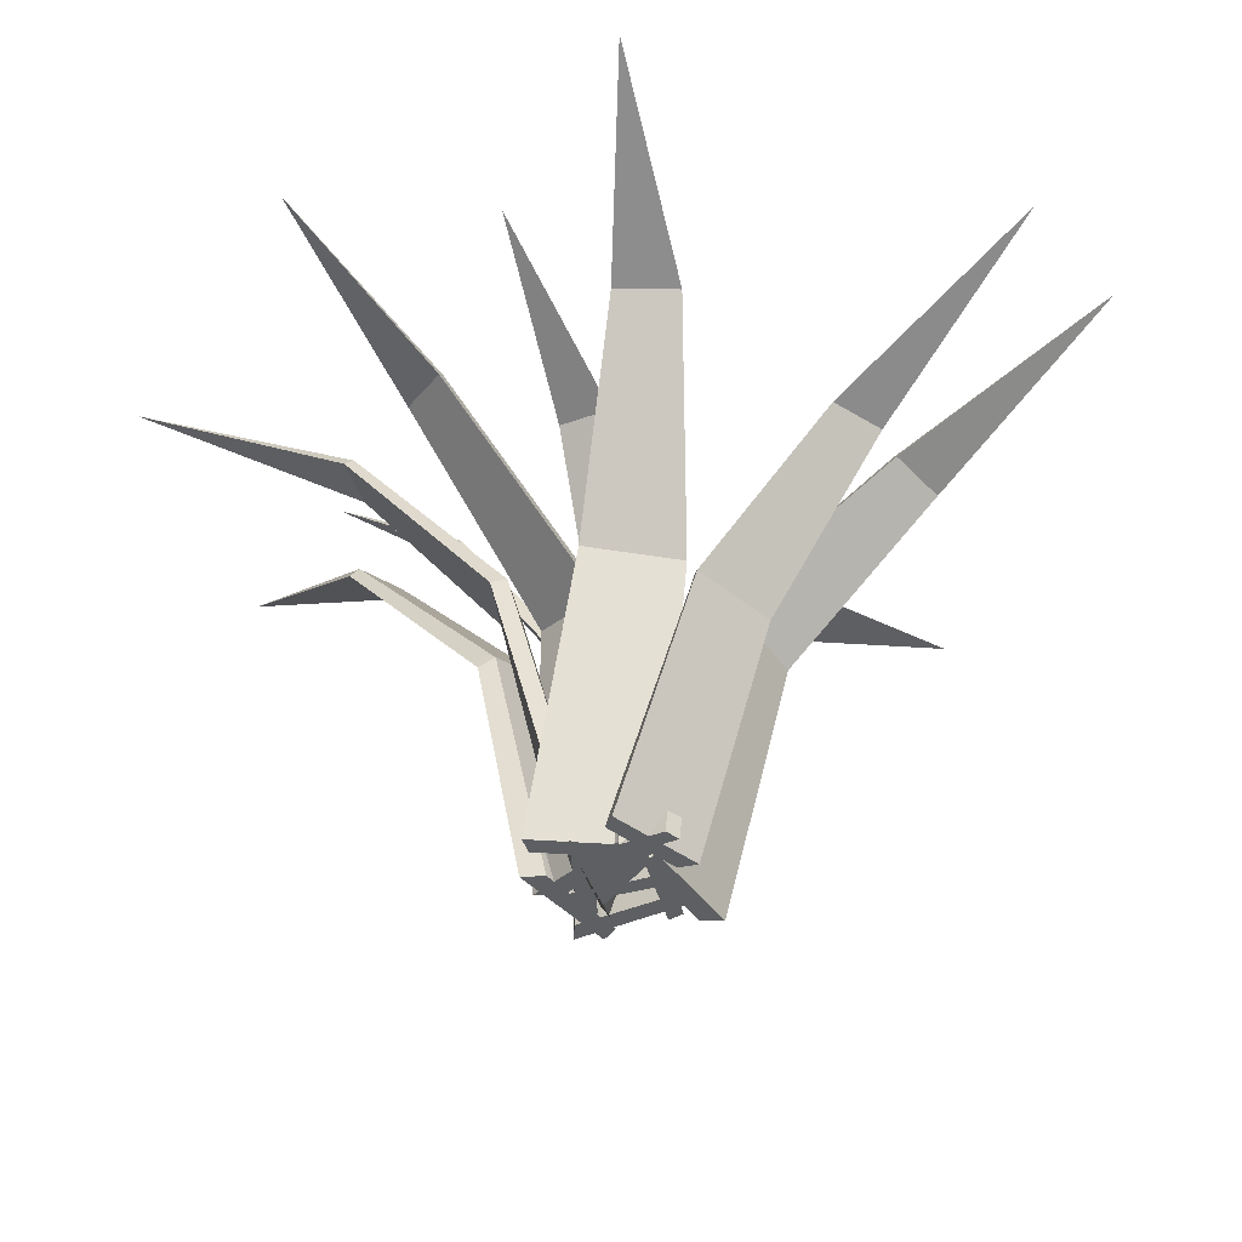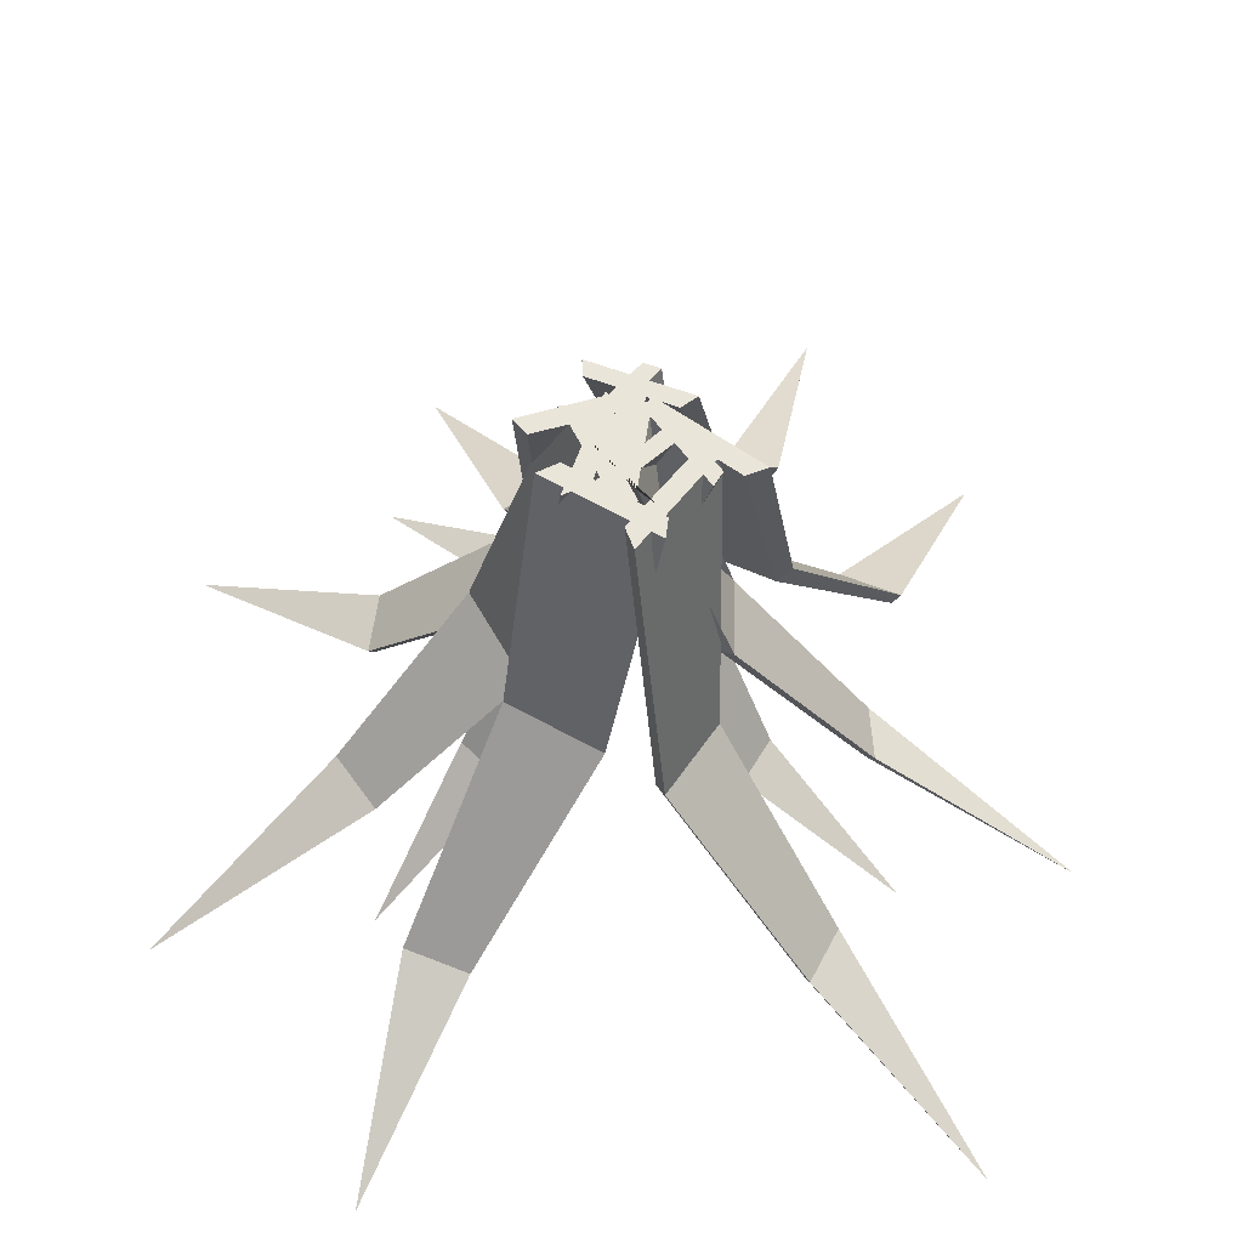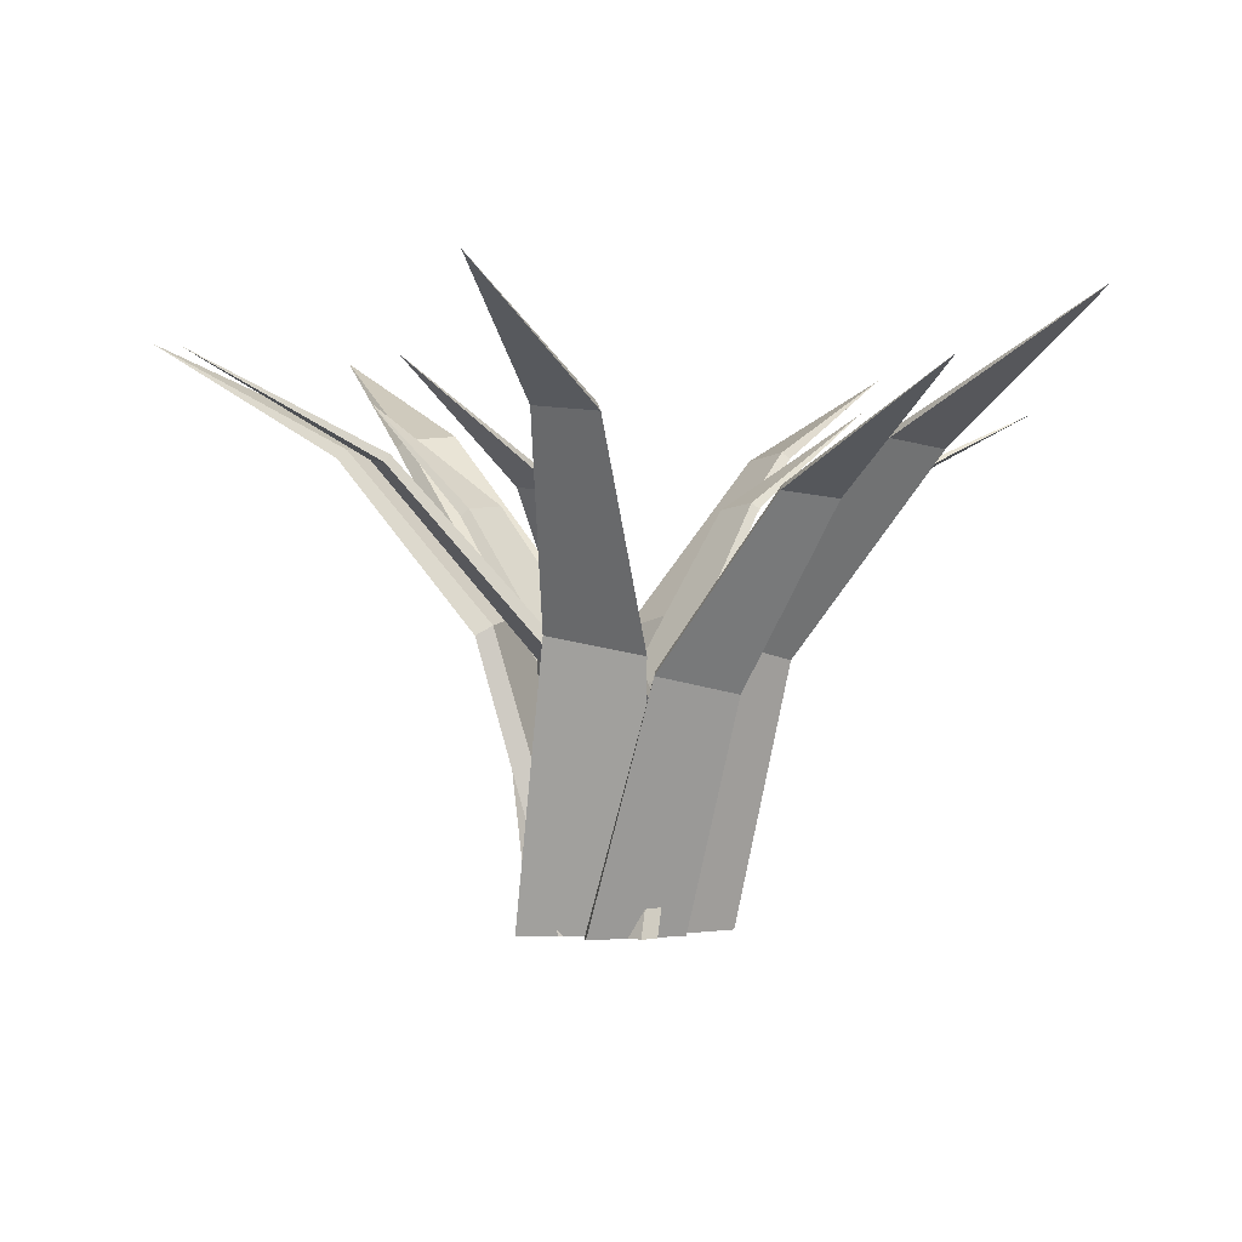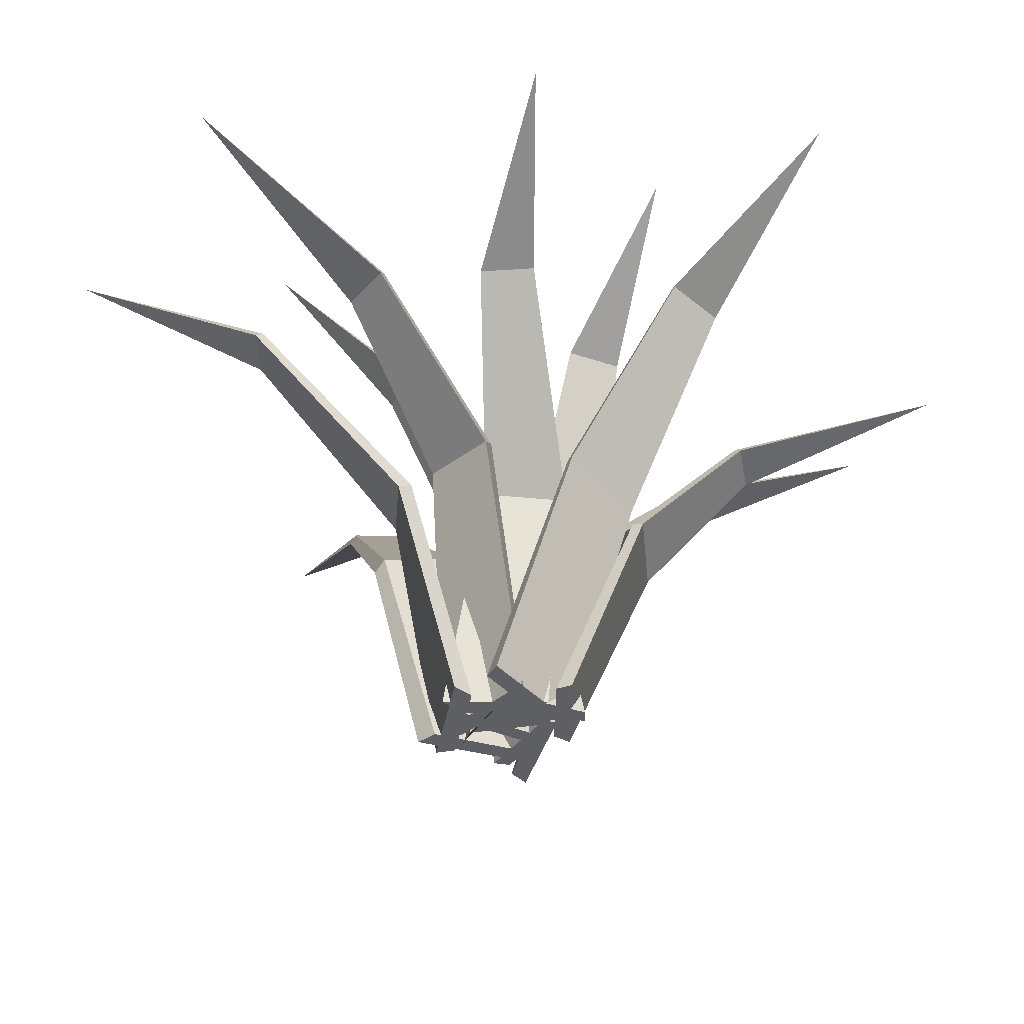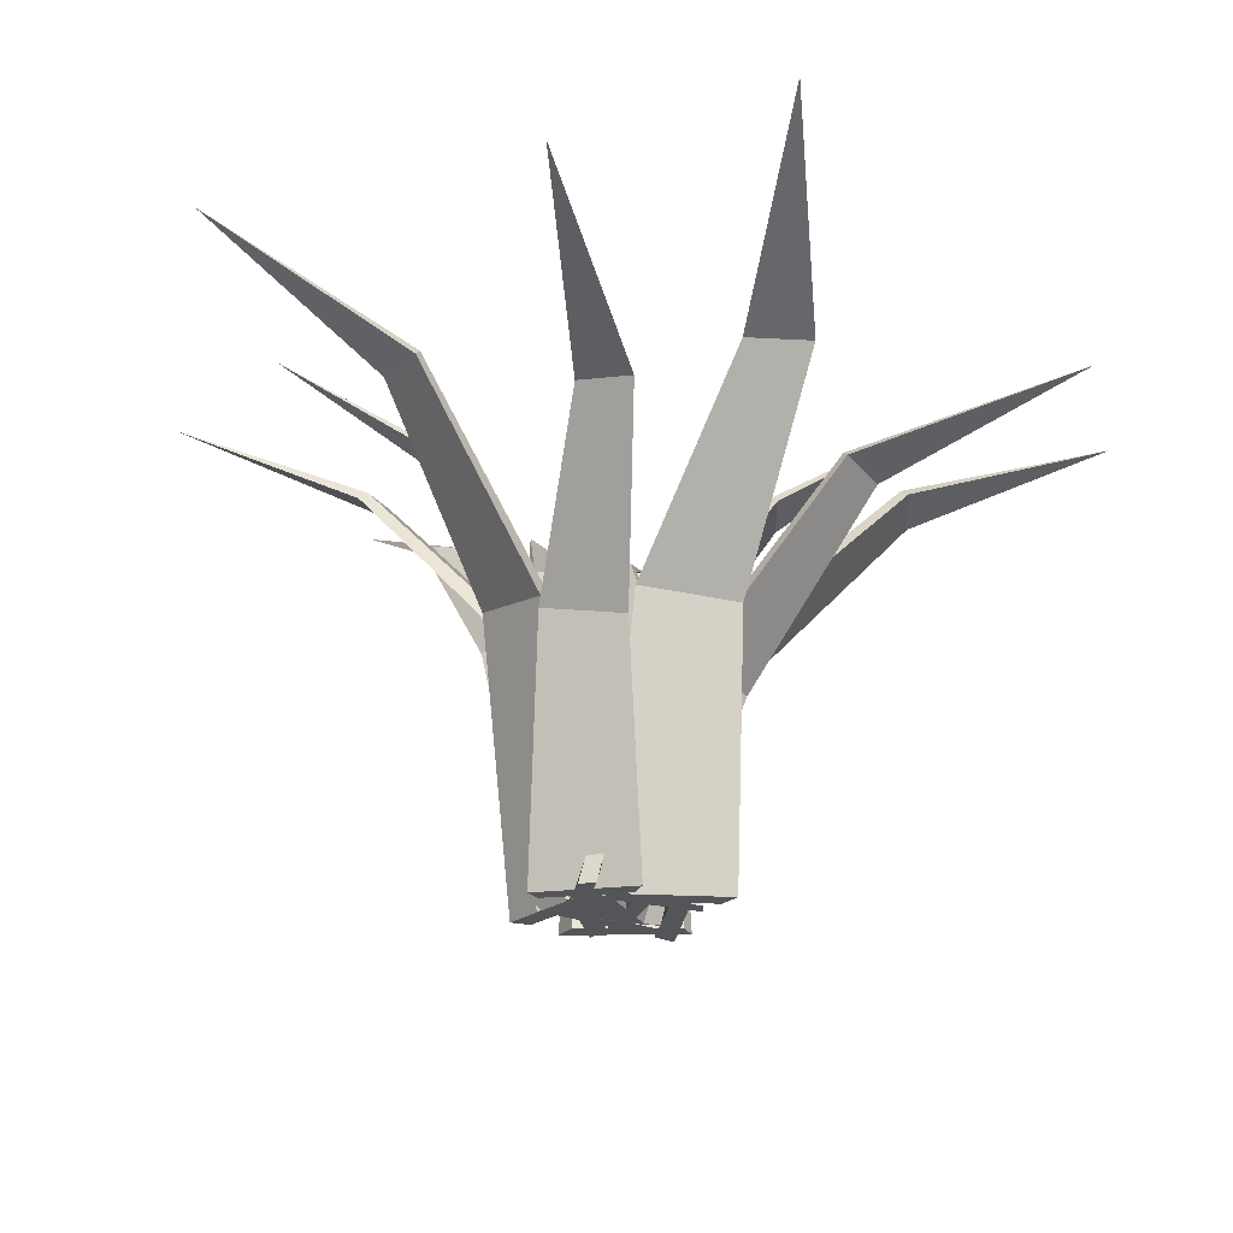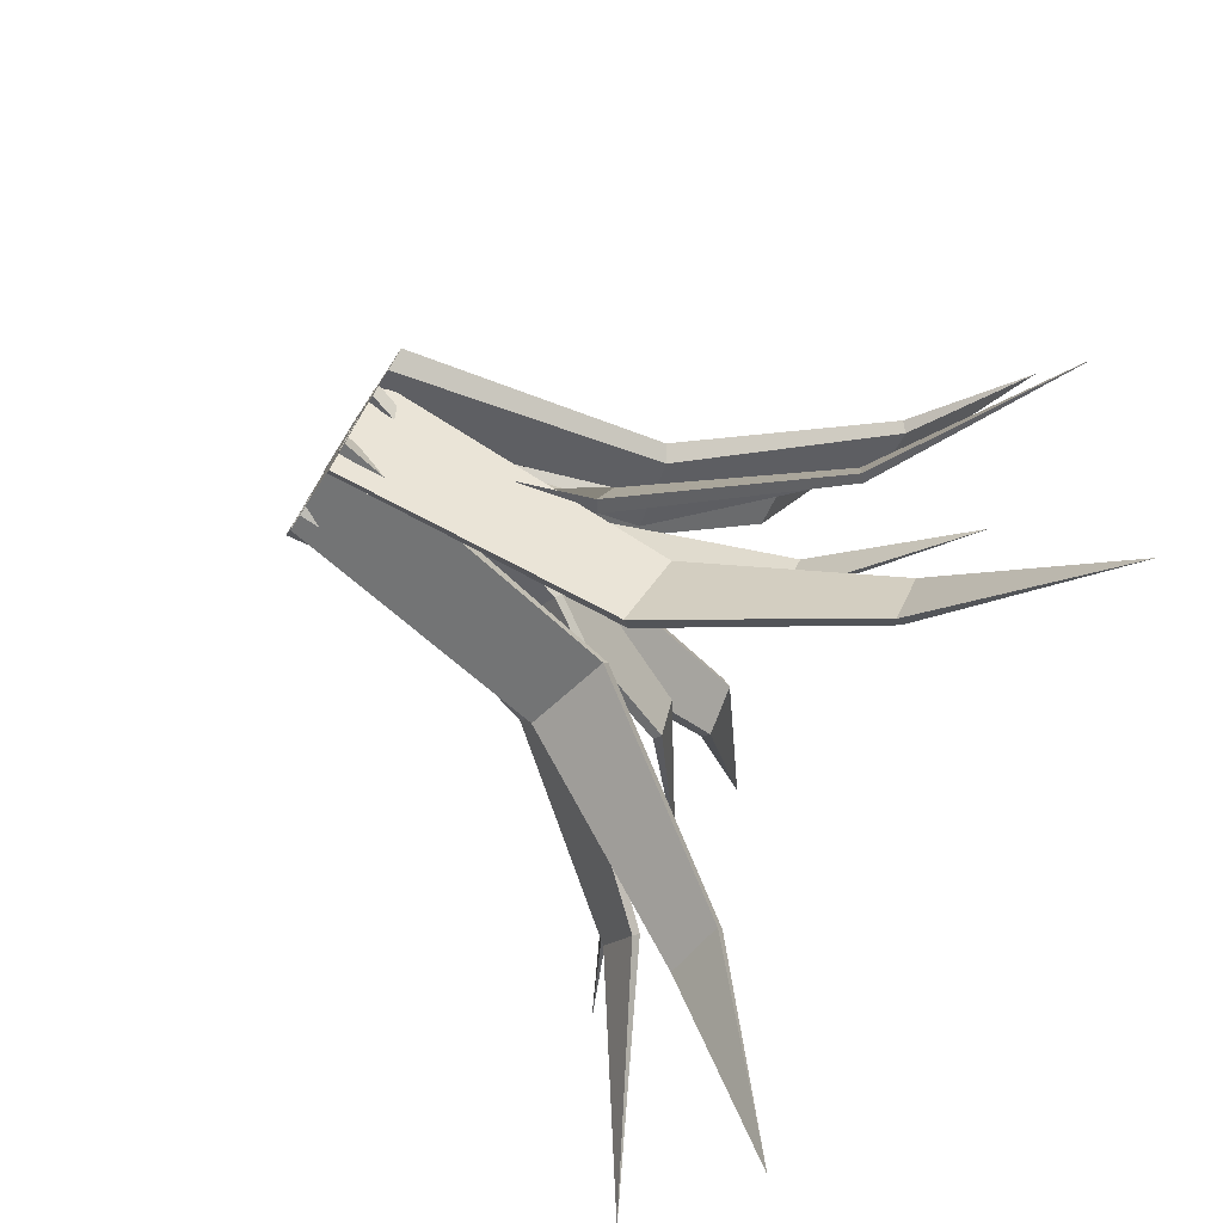
<metadata>
{"format":"obj","ext":"obj","renderer":"f3d","projection":"perspective","resolution":1024,"background":"white","views":[{"elev":-39.7,"azim":-23.6,"up":"+Y"},{"elev":-30.8,"azim":-2.1,"up":"+Z"},{"elev":-1.7,"azim":-8.2,"up":"+Y"},{"elev":-40.0,"azim":-70.5,"up":"+Y"},{"elev":-24.7,"azim":30.4,"up":"+Y"},{"elev":-76.1,"azim":58.1,"up":"+Z"}]}
</metadata>
<code>
v -0.1021 0 0.1265
v 0.1032 0 0.05264
v -0.1005 0 0.0904
v 0.06986 0 0.02688
v 0.01364 0.5109 0.2461
v 0.006627 0.5003 0.2727
v 0.1775 0.4658 0.231
v 0.1558 0.483 0.2098
v 0.212 0.8455 0.4603
v 0.2057 0.8337 0.4742
v 0.321 0.8208 0.4557
v 0.3081 0.8355 0.444
v 0.4146 1.031 0.9174
v 0.0182 0 0.05235
v 0.2246 0 -0.09443
v 0.008689 0 0.01151
v 0.1792 0 -0.1128
v 0.1361 0.5866 0.1013
v 0.1366 0.5743 0.1333
v 0.3146 0.5343 0.03325
v 0.2837 0.5542 0.01634
v 0.4564 0.963 0.2625
v 0.4537 0.9493 0.2801
v 0.5769 0.9342 0.2233
v 0.5587 0.9514 0.2143
v 0.7699 1.197 0.6499
v -0.223 0 -0.003944
v 0.01754 0 0.07544
v -0.1957 0 -0.0358
v 0.005438 0 0.02801
v -0.1638 0.5896 0.1465
v -0.1893 0.5774 0.1659
v -0.003203 0.5373 0.25
v -0.007911 0.5572 0.2151
v -0.2293 0.9969 0.438
v -0.2451 0.9832 0.4462
v -0.1264 0.9681 0.5118
v -0.1299 0.9853 0.4918
v -0.4054 1.197 0.8538
v -0.1374 0 -0.1612
v -0.0606 0 0.05808
v -0.08432 0 -0.1356
v -0.03288 0 0.02275
v -0.1466 0.5476 -0.04356
v -0.1749 0.5363 -0.05126
v -0.132 0.4996 0.1311
v -0.1093 0.5179 0.1081
v -0.4933 0.9268 0.06218
v -0.5081 0.9142 0.05532
v -0.4894 0.9004 0.1783
v -0.4768 0.9161 0.1646
v -0.8713 1.098 0.3162
v -0.03077 0 -0.2003
v -0.1427 0 0.02689
v -0.002999 0 -0.1689
v -0.09404 0 0.02148
v -0.1771 0.6333 -0.1492
v -0.1927 0.621 -0.1771
v -0.3018 0.5809 -0.004516
v -0.2666 0.6008 -0.004341
v -0.4746 0.9653 -0.264
v -0.4806 0.9516 -0.2808
v -0.562 0.9366 -0.1723
v -0.5417 0.9537 -0.173
v -0.9312 1.197 -0.4792
v 0.04257 0 -0.2442
v -0.1823 0 -0.1159
v 0.0481 0 -0.2017
v -0.138 0 -0.09264
v -0.04345 0.6257 -0.2978
v -0.04071 0.6131 -0.3304
v -0.2319 0.5722 -0.2467
v -0.2022 0.5925 -0.2264
v -0.2909 1.022 -0.5866
v -0.2864 1.008 -0.6042
v -0.4174 0.9924 -0.5589
v -0.3999 1.01 -0.5479
v -0.4974 1.224 -1.006
v 0.1432 0 -0.06617
v -0.01047 0 -0.2675
v 0.1027 0 -0.05528
v -0.02726 0 -0.2215
v 0.1434 0.6406 -0.2523
v 0.1754 0.6284 -0.2538
v 0.0693 0.5883 -0.4283
v 0.05346 0.6082 -0.3968
v 0.407 0.9903 -0.5128
v 0.4247 0.9766 -0.5107
v 0.3637 0.9616 -0.6319
v 0.3553 0.9787 -0.6134
v 0.7202 1.197 -0.9375
v -0.1138 0 -0.01632
v 0.02738 0 -0.1746
v 0.02113 0 0.03883
v -0.005827 0 -0.1466
v 0.1721 0.4999 -0.03747
v 0.1974 0.489 -0.02462
v 0.1925 0.4535 -0.2058
v 0.1664 0.4712 -0.1885
v 0.4753 0.8713 -0.09468
v 0.488 0.8592 -0.08527
v 0.4944 0.8458 -0.2055
v 0.4798 0.861 -0.195
v 0.9112 1.063 -0.3419
v 0.126 0 -0.135
v 0.07233 0 0.01236
v -0.05229 0 -0.1503
v 0.08006 0 -0.02862
v -0.07271 0.4996 0.02891
v -0.09934 0.4891 0.03468
v 0.01404 0.455 0.1666
v 0.02298 0.472 0.1379
v -0.2251 0.867 0.1825
v -0.2402 0.8553 0.1832
v -0.1722 0.8425 0.2766
v -0.1677 0.8571 0.2599
v -0.4833 1.069 0.4767
v -0.004721 0 0.03626
v 0.144 0 -0.1047
v 0.03684 0 0.03965
v -0.01175 0.5023 -0.1295
v -0.02028 0.4918 -0.1554
v -0.1396 0.4577 -0.02881
v -0.1102 0.4747 -0.02293
v -0.2254 0.8507 -0.2589
v -0.2277 0.839 -0.2739
v -0.3134 0.8262 -0.1964
v -0.2964 0.8408 -0.1937
v -0.4777 1.078 -0.4613
v 0.03824 0 0.1107
v -0.1007 0 -0.05405
v 0.00475 0 0.1217
v 0.09033 0.5059 0.01173
v 0.1174 0.4955 0.009013
v 0.01972 0.4614 -0.1349
v 0.007596 0.4783 -0.1074
v 0.2754 0.8565 -0.1697
v 0.2905 0.8448 -0.1686
v 0.2334 0.832 -0.2691
v 0.2271 0.8466 -0.253
v 0.5541 1.064 -0.392
f 1 3 4 2
f 6 7 11 10
f 4 3 5 8
f 1 2 7 6
f 2 4 8 7
f 3 1 6 5
f 11 12 13
f 7 8 12 11
f 5 6 10 9
f 8 5 9 12
f 9 10 13
f 12 9 13
f 10 11 13
f 14 16 17 15
f 19 20 24 23
f 17 16 18 21
f 14 15 20 19
f 15 17 21 20
f 16 14 19 18
f 24 25 26
f 20 21 25 24
f 18 19 23 22
f 21 18 22 25
f 22 23 26
f 25 22 26
f 23 24 26
f 27 29 30 28
f 32 33 37 36
f 30 29 31 34
f 27 28 33 32
f 28 30 34 33
f 29 27 32 31
f 37 38 39
f 33 34 38 37
f 31 32 36 35
f 34 31 35 38
f 35 36 39
f 38 35 39
f 36 37 39
f 40 42 43 41
f 45 46 50 49
f 43 42 44 47
f 40 41 46 45
f 41 43 47 46
f 42 40 45 44
f 50 51 52
f 46 47 51 50
f 44 45 49 48
f 47 44 48 51
f 48 49 52
f 51 48 52
f 49 50 52
f 53 55 56 54
f 58 59 63 62
f 56 55 57 60
f 53 54 59 58
f 54 56 60 59
f 55 53 58 57
f 63 64 65
f 59 60 64 63
f 57 58 62 61
f 60 57 61 64
f 61 62 65
f 64 61 65
f 62 63 65
f 66 68 69 67
f 71 72 76 75
f 69 68 70 73
f 66 67 72 71
f 67 69 73 72
f 68 66 71 70
f 76 77 78
f 72 73 77 76
f 70 71 75 74
f 73 70 74 77
f 74 75 78
f 77 74 78
f 75 76 78
f 79 81 82 80
f 84 85 89 88
f 82 81 83 86
f 79 80 85 84
f 80 82 86 85
f 81 79 84 83
f 89 90 91
f 85 86 90 89
f 83 84 88 87
f 86 83 87 90
f 87 88 91
f 90 87 91
f 88 89 91
f 92 94 95 93
f 97 98 102 101
f 95 94 96 99
f 92 93 98 97
f 93 95 99 98
f 94 92 97 96
f 102 103 104
f 98 99 103 102
f 96 97 101 100
f 99 96 100 103
f 100 101 104
f 103 100 104
f 101 102 104
f 42 107 108 106
f 110 111 115 114
f 108 107 109 112
f 42 106 111 110
f 106 108 112 111
f 107 42 110 109
f 115 116 117
f 111 112 116 115
f 109 110 114 113
f 112 109 113 116
f 113 114 117
f 116 113 117
f 114 115 117
f 105 119 120 118
f 122 123 127 126
f 120 119 121 124
f 105 118 123 122
f 118 120 124 123
f 119 105 122 121
f 127 128 129
f 123 124 128 127
f 121 122 126 125
f 124 121 125 128
f 125 126 129
f 128 125 129
f 126 127 129
f 130 132 92 131
f 134 135 139 138
f 92 132 133 136
f 130 131 135 134
f 131 92 136 135
f 132 130 134 133
f 139 140 141
f 135 136 140 139
f 133 134 138 137
f 136 133 137 140
f 137 138 141
f 140 137 141
f 138 139 141

</code>
